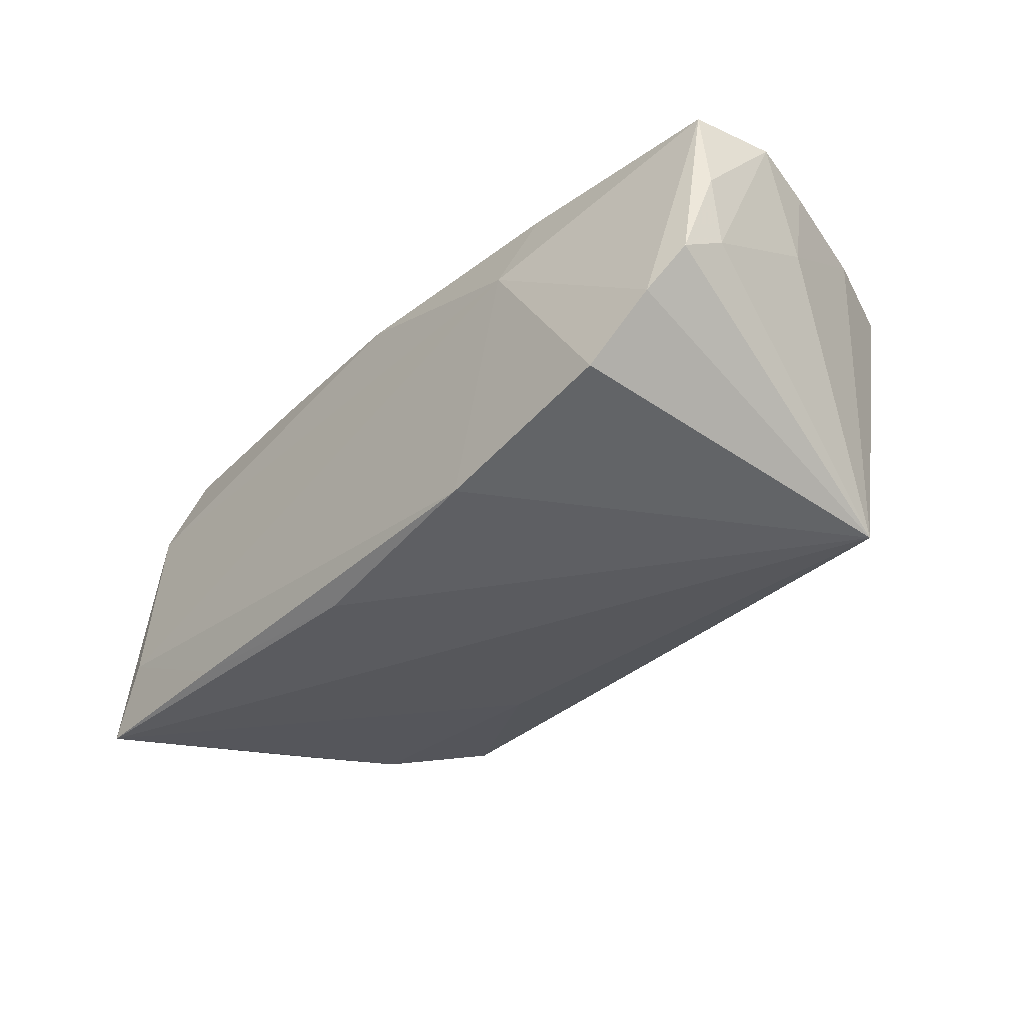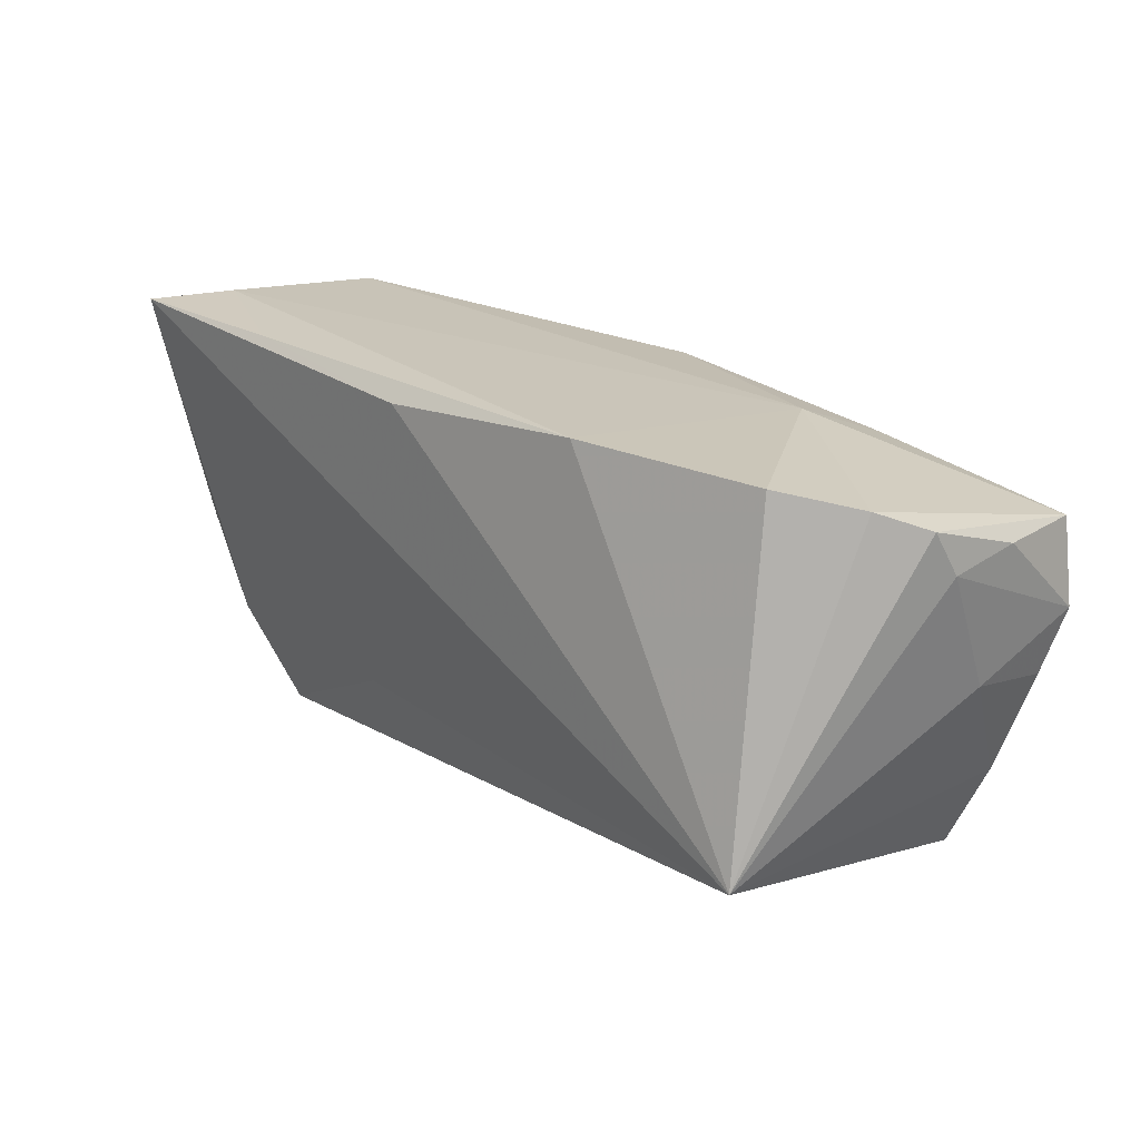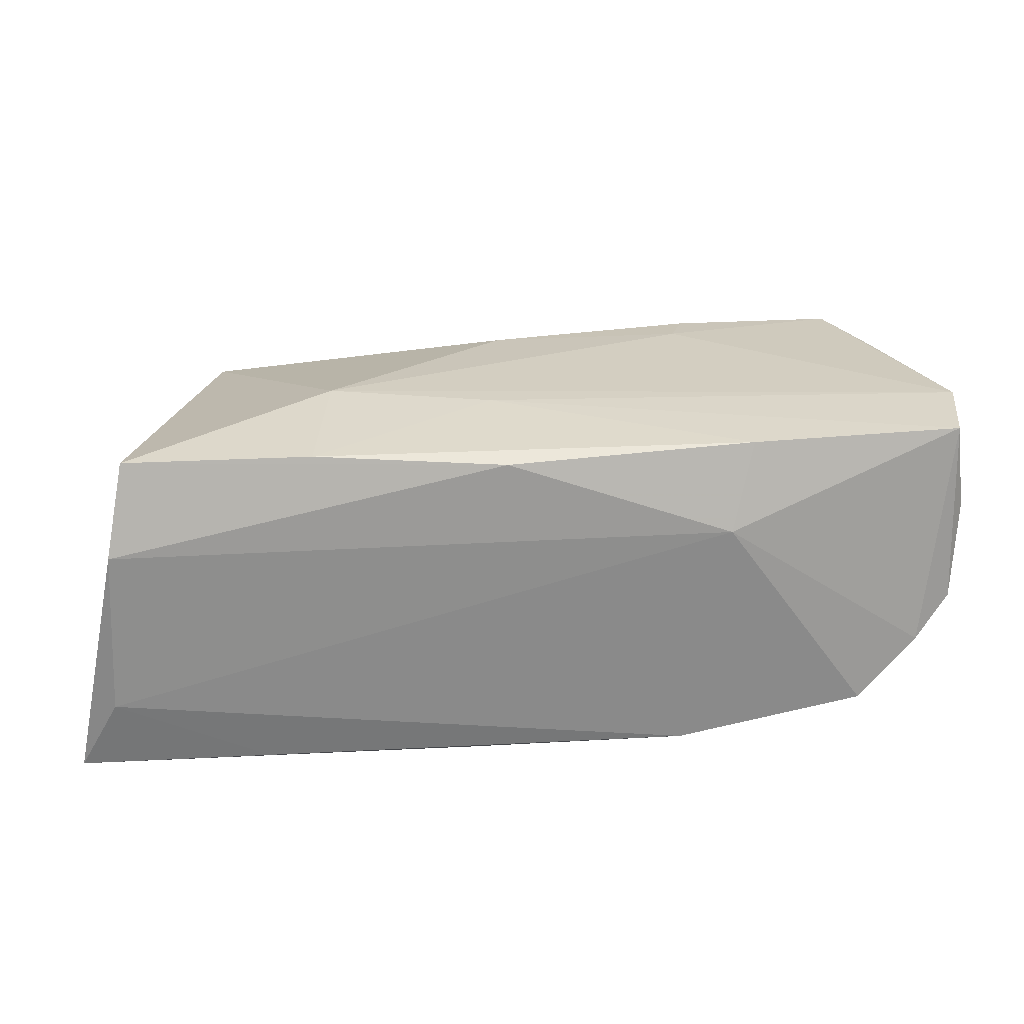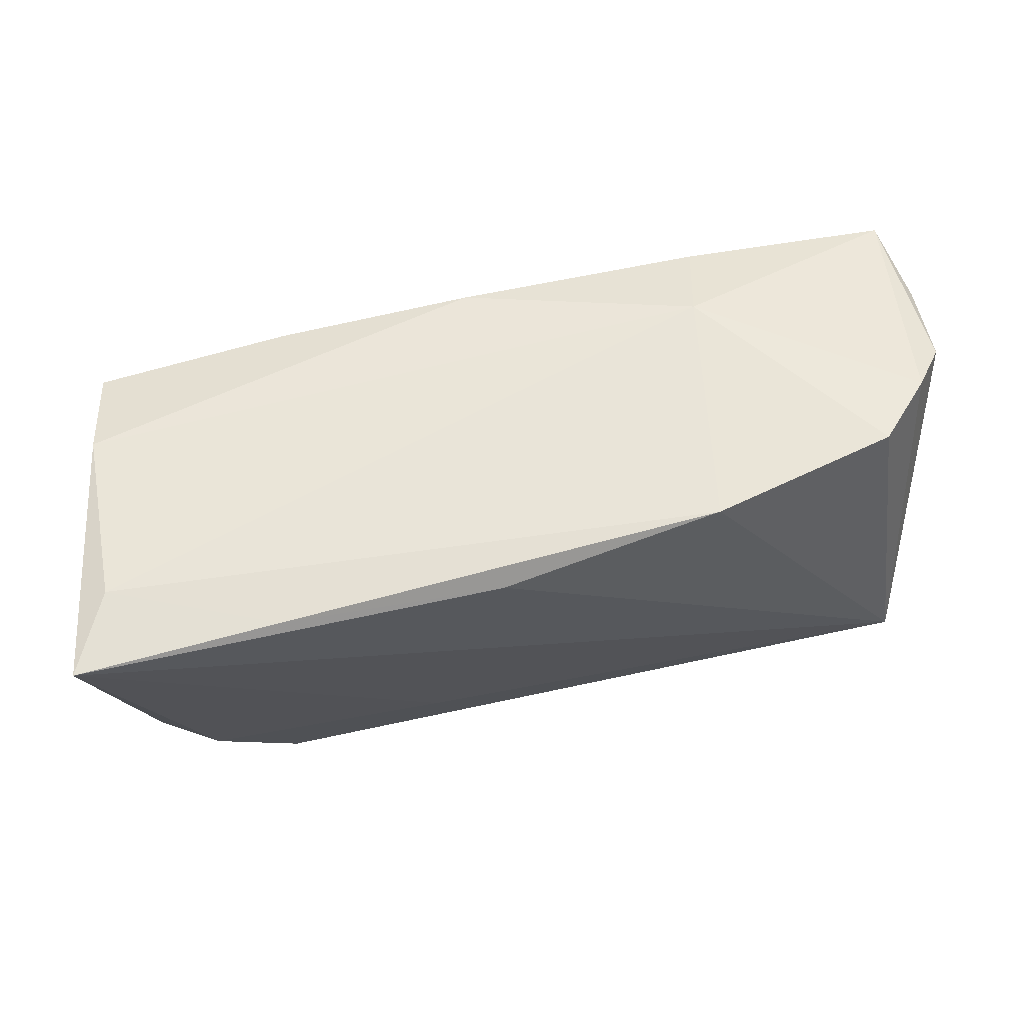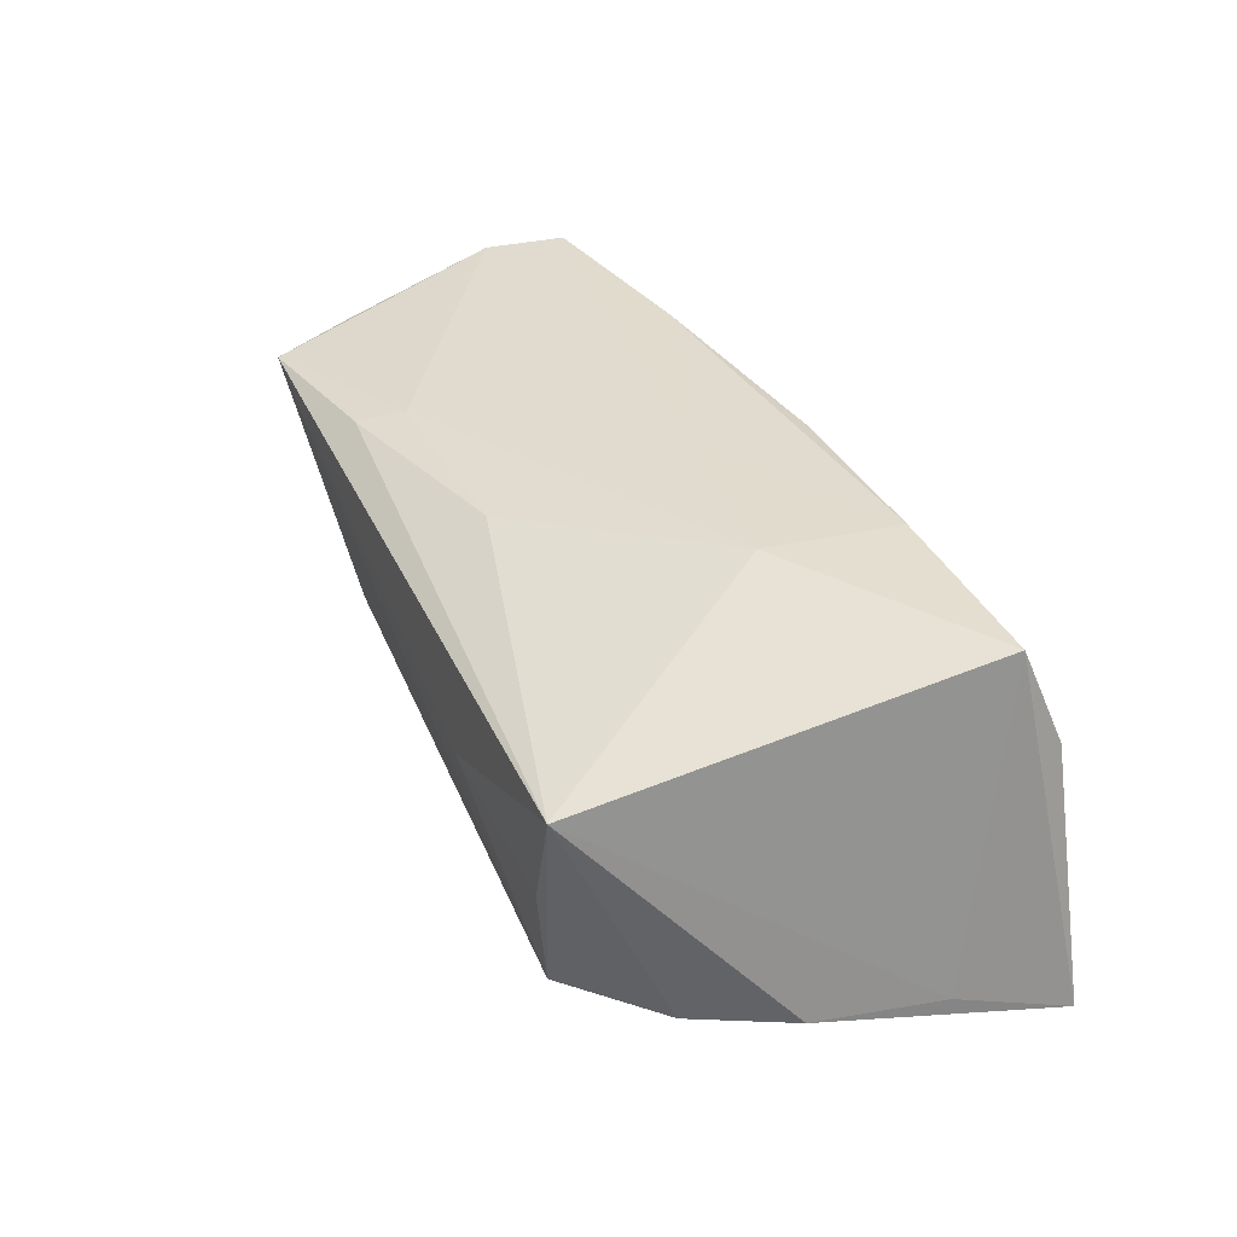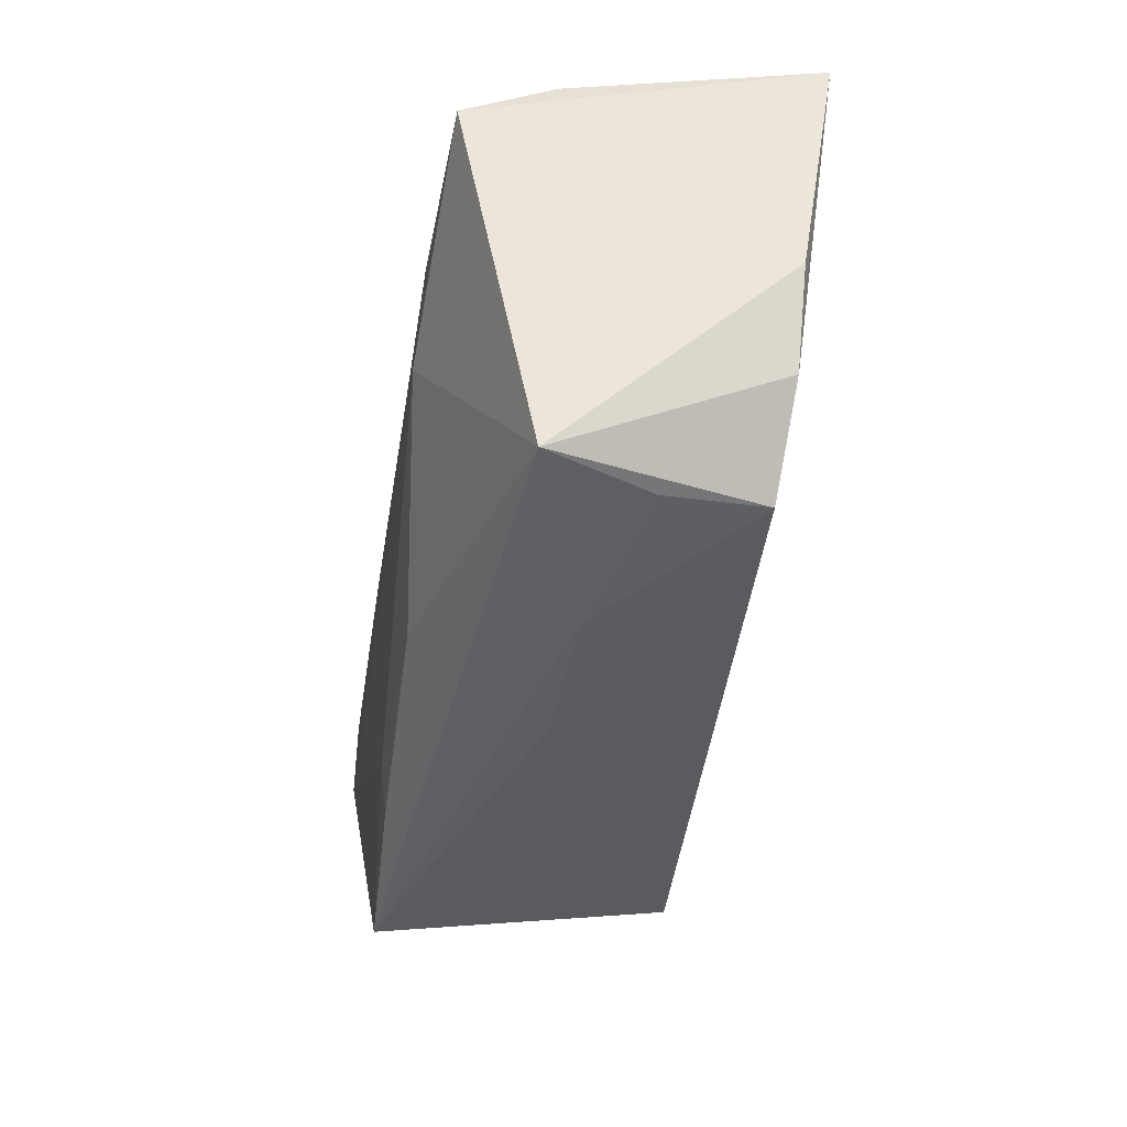
<metadata>
{"format":"obj","ext":"obj","renderer":"f3d","projection":"perspective","resolution":1024,"background":"white","views":[{"elev":-33.2,"azim":-130.3,"up":"+Z"},{"elev":22.6,"azim":-131.8,"up":"+Y"},{"elev":30.4,"azim":177.9,"up":"+Z"},{"elev":63.2,"azim":166.5,"up":"+Y"},{"elev":33.6,"azim":65.2,"up":"+Z"},{"elev":-45.4,"azim":80.8,"up":"+Y"}]}
</metadata>
<code>
v 0.05368 0.02487 -0.01202
v -0.05069 0.02198 -0.005796
v -0.02214 -0.01845 0.01964
v -0.0451 -0.0268 0.01779
v -0.05489 0.01968 -0.0006505
v -0.02548 0.02285 0.01146
v -0.05424 -0.002754 0.02007
v -0.02002 0.02487 -0.01876
v -0.05002 -0.01579 0.01865
v 0.002704 -0.01848 0.01904
v -0.02401 -0.0241 0.01862
v 0.04681 -0.01648 -0.01739
v 0.05271 -0.004717 -0.01765
v 0.03805 -0.0282 -0.003657
v -0.05618 0.01589 0.01066
v -0.05632 0.005455 0.02173
v 0.0343 0.02454 -0.02062
v 0.02519 0.002576 0.022
v 0.03678 -0.02664 -0.01641
v -0.0001653 -0.02792 0.001673
v -0.05473 0.01572 0.02187
v -0.04774 -0.01723 -0.02149
v 0.0433 -0.02897 0.009661
v 0.002636 0.02121 0.02073
v 0.05258 0.02298 0.009257
v 0.05888 0.02433 -0.02149
v 0.05581 0.01071 -0.01771
v -0.05566 0.0143 0.002236
v 0.00439 0.006264 0.02211
v 0.007423 0.02259 -0.02149
v 0.05054 0.01868 0.02054
v 0.01867 -0.02908 0.001297
v -0.04335 0.02423 -0.01336
v -0.02827 0.01847 0.02184
v -0.05443 -0.0008754 0.009388
v 0.01656 -0.01642 -0.01896
v 0.02673 0.0196 0.0215
f 28 16 15
f 15 16 21
f 26 22 30
f 36 22 26
f 36 19 22
f 32 19 14
f 16 28 35
f 35 28 22
f 22 28 5
f 5 28 15
f 15 21 5
f 23 4 32
f 32 14 23
f 23 14 19
f 18 23 31
f 20 19 32
f 32 4 20
f 22 19 20
f 20 4 22
f 33 6 8
f 8 6 1
f 22 33 8
f 8 30 22
f 26 31 27
f 27 13 26
f 31 23 27
f 27 23 13
f 22 4 9
f 9 35 22
f 9 4 16
f 2 33 22
f 22 5 2
f 2 5 21
f 2 6 33
f 21 6 2
f 12 23 19
f 13 23 12
f 26 13 12
f 12 36 26
f 19 36 12
f 16 4 3
f 3 18 16
f 29 21 16
f 16 18 29
f 1 6 25
f 25 31 26
f 26 1 25
f 17 1 26
f 17 8 1
f 26 30 17
f 30 8 17
f 16 35 7
f 7 9 16
f 35 9 7
f 4 23 11
f 11 3 4
f 21 29 34
f 34 6 21
f 37 18 31
f 37 29 18
f 37 34 29
f 18 3 10
f 3 11 10
f 23 18 10
f 10 11 23
f 24 25 6
f 6 34 24
f 34 37 24
f 31 25 24
f 24 37 31

</code>
